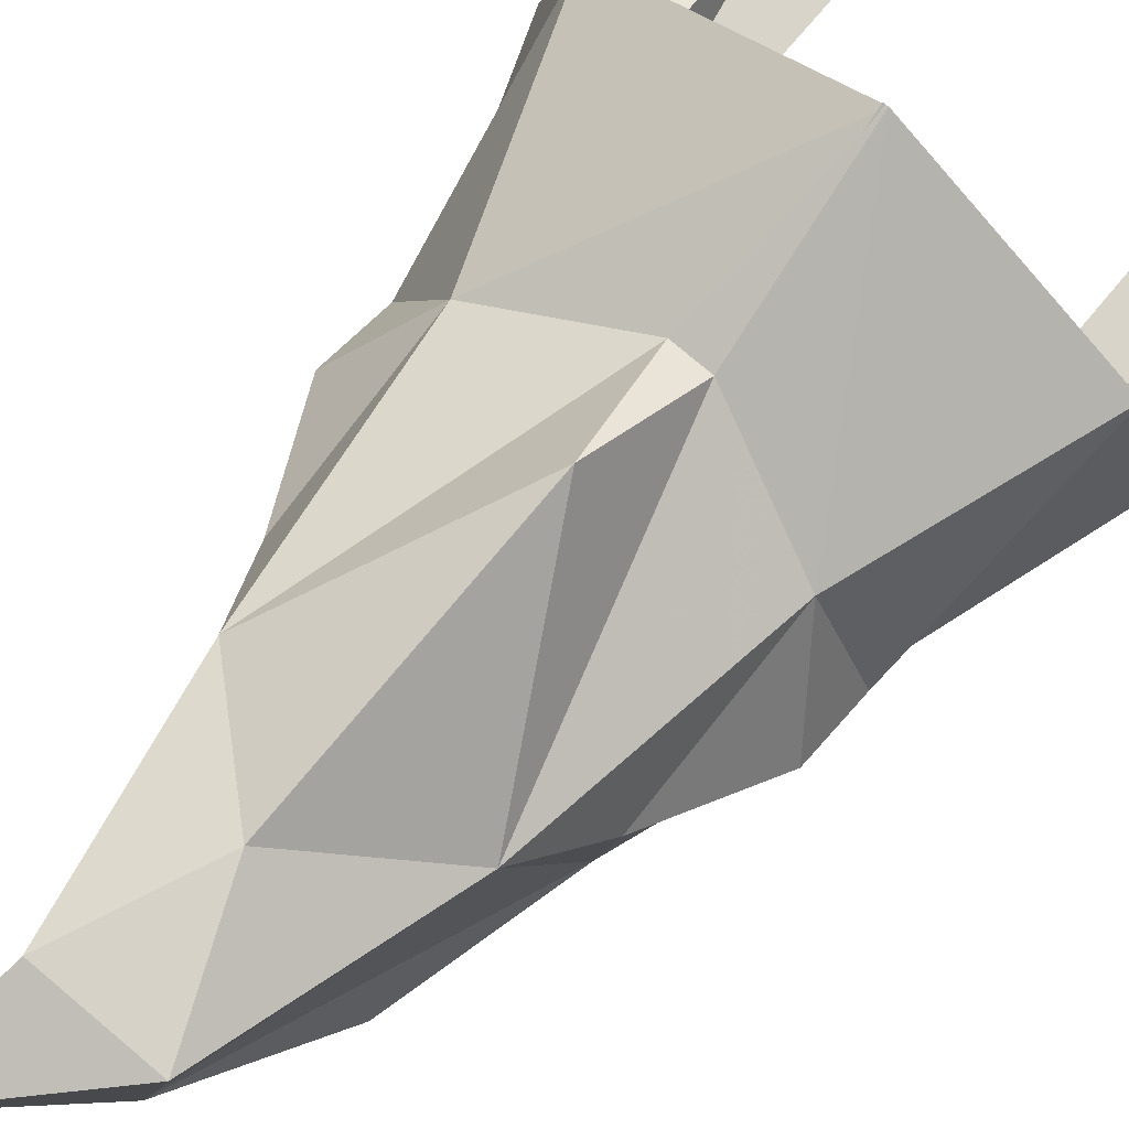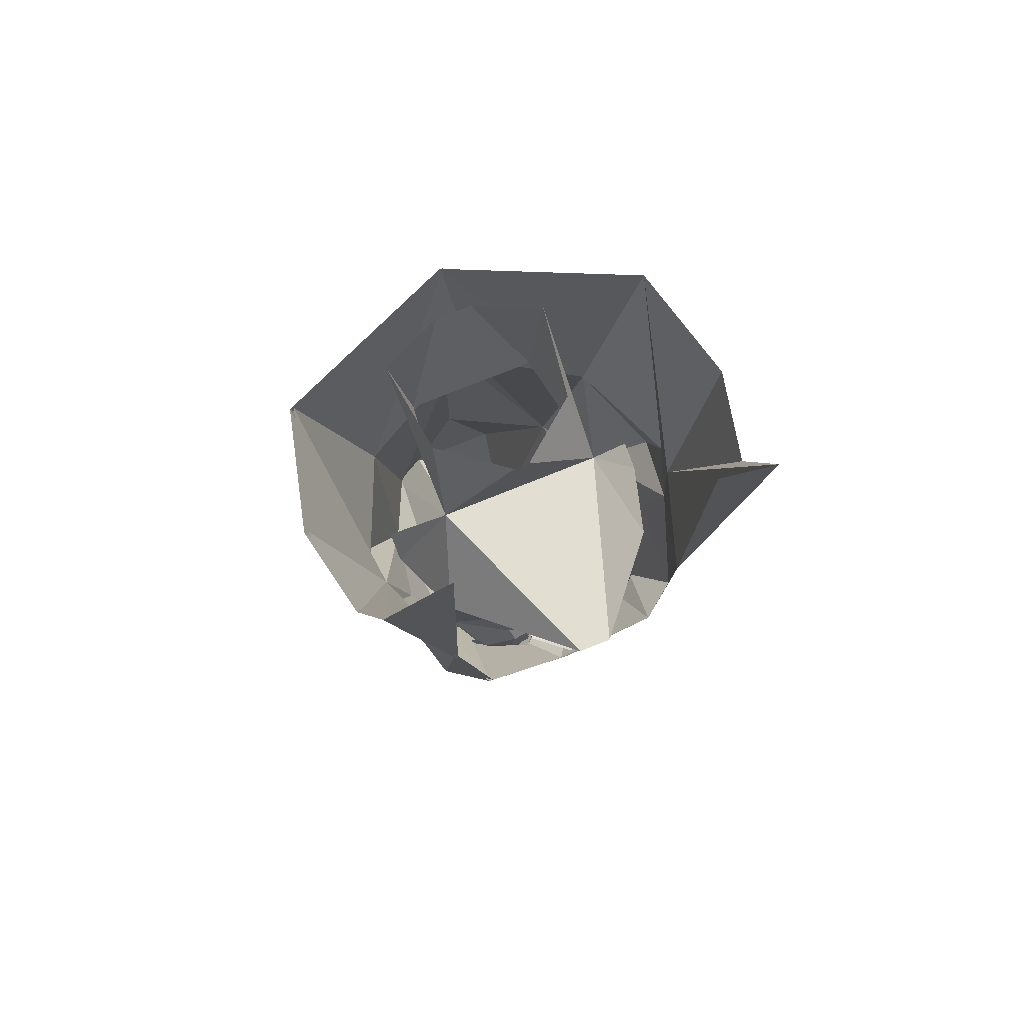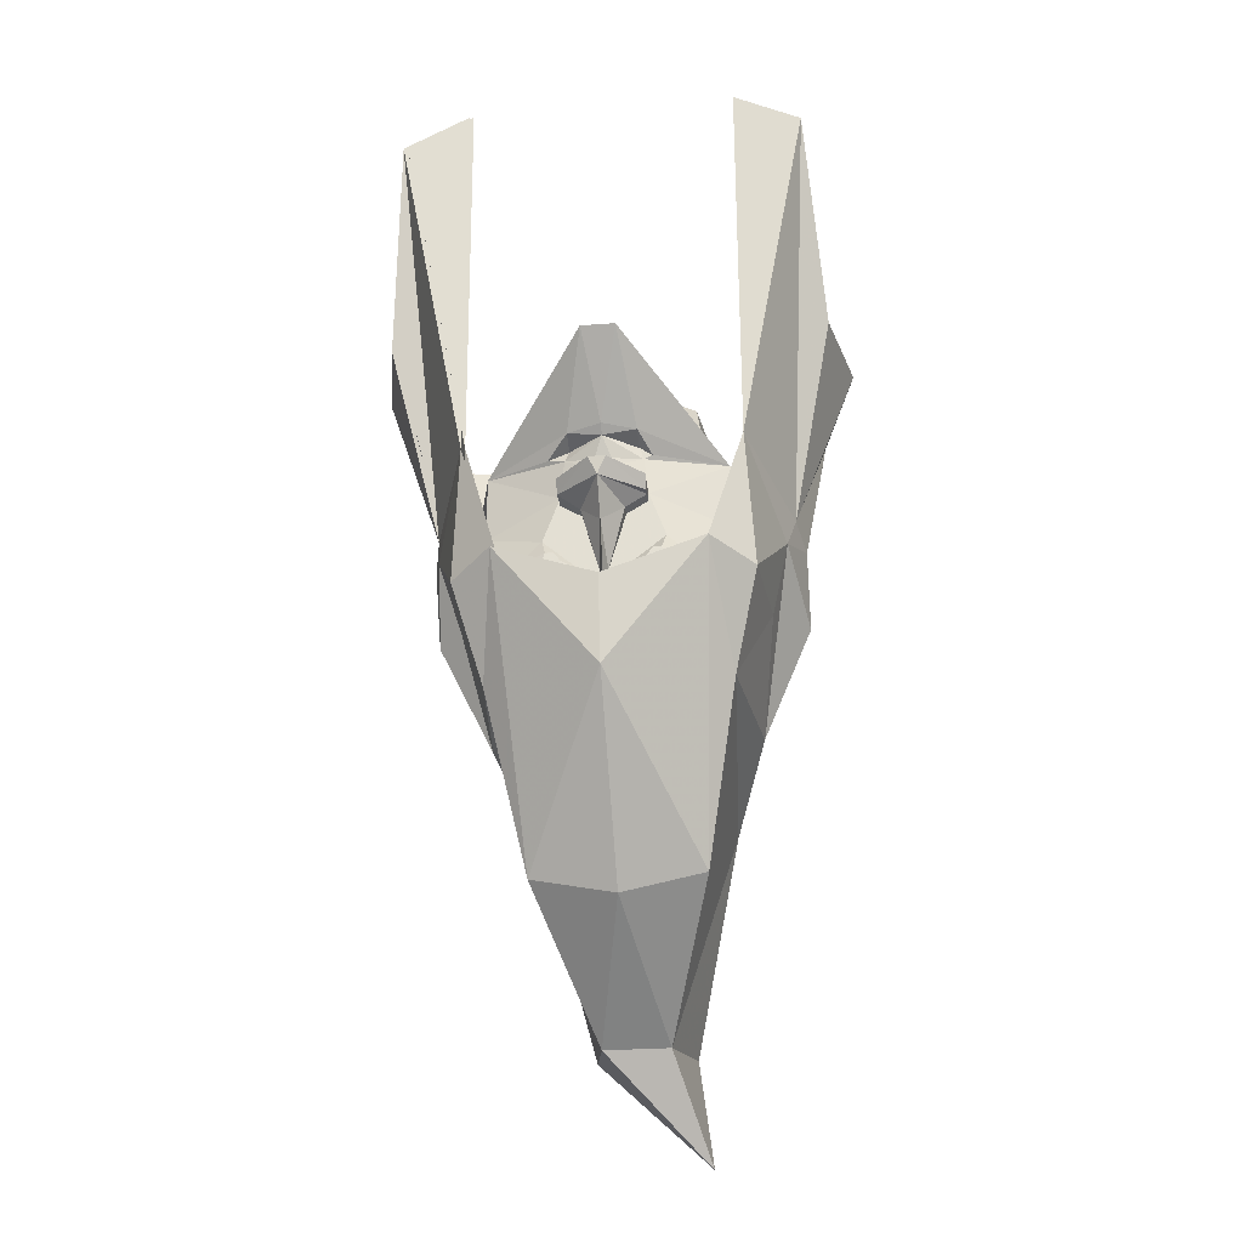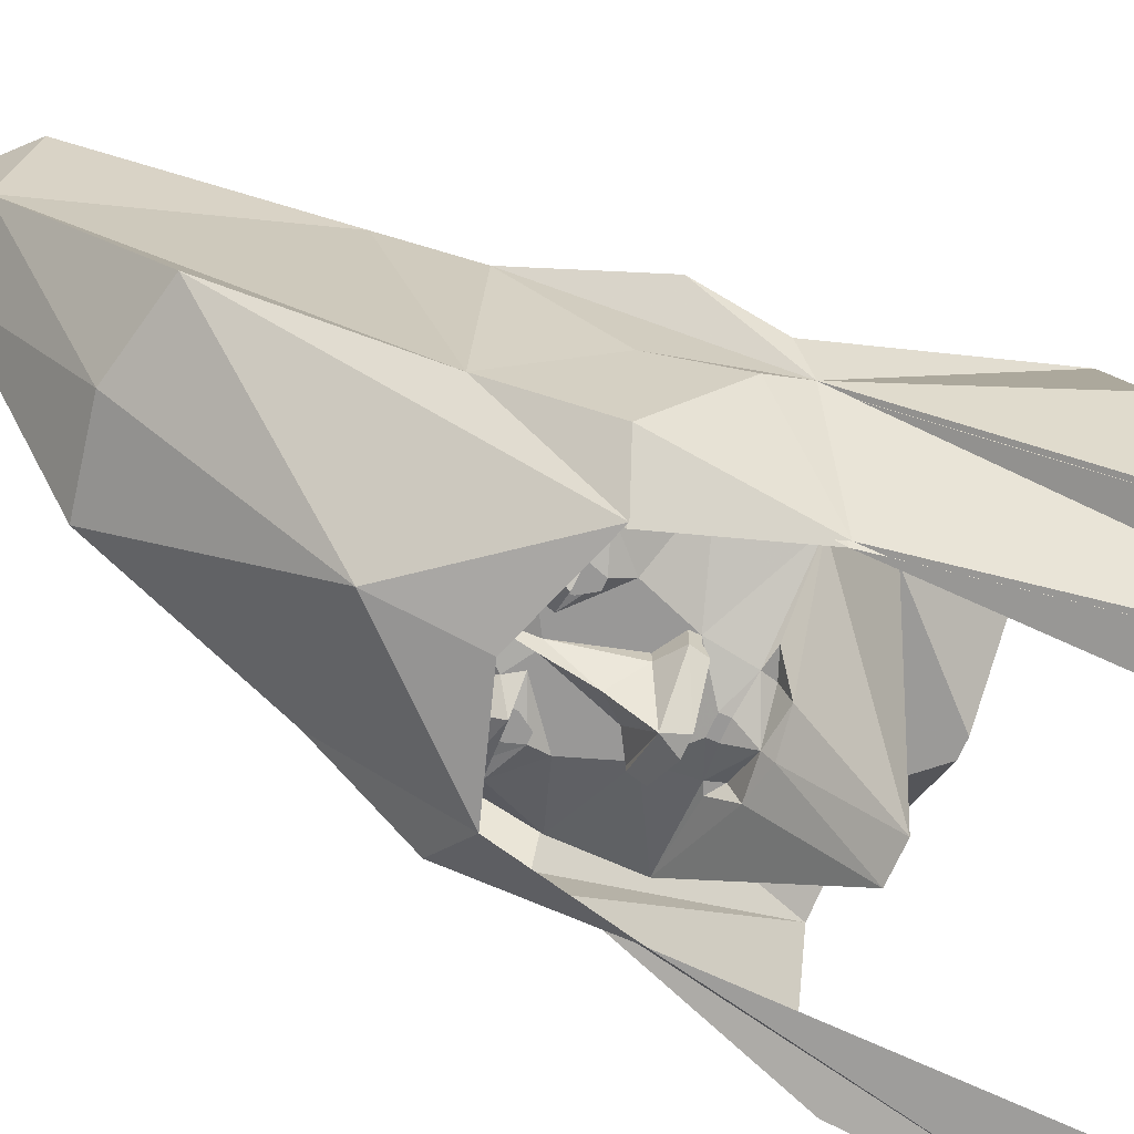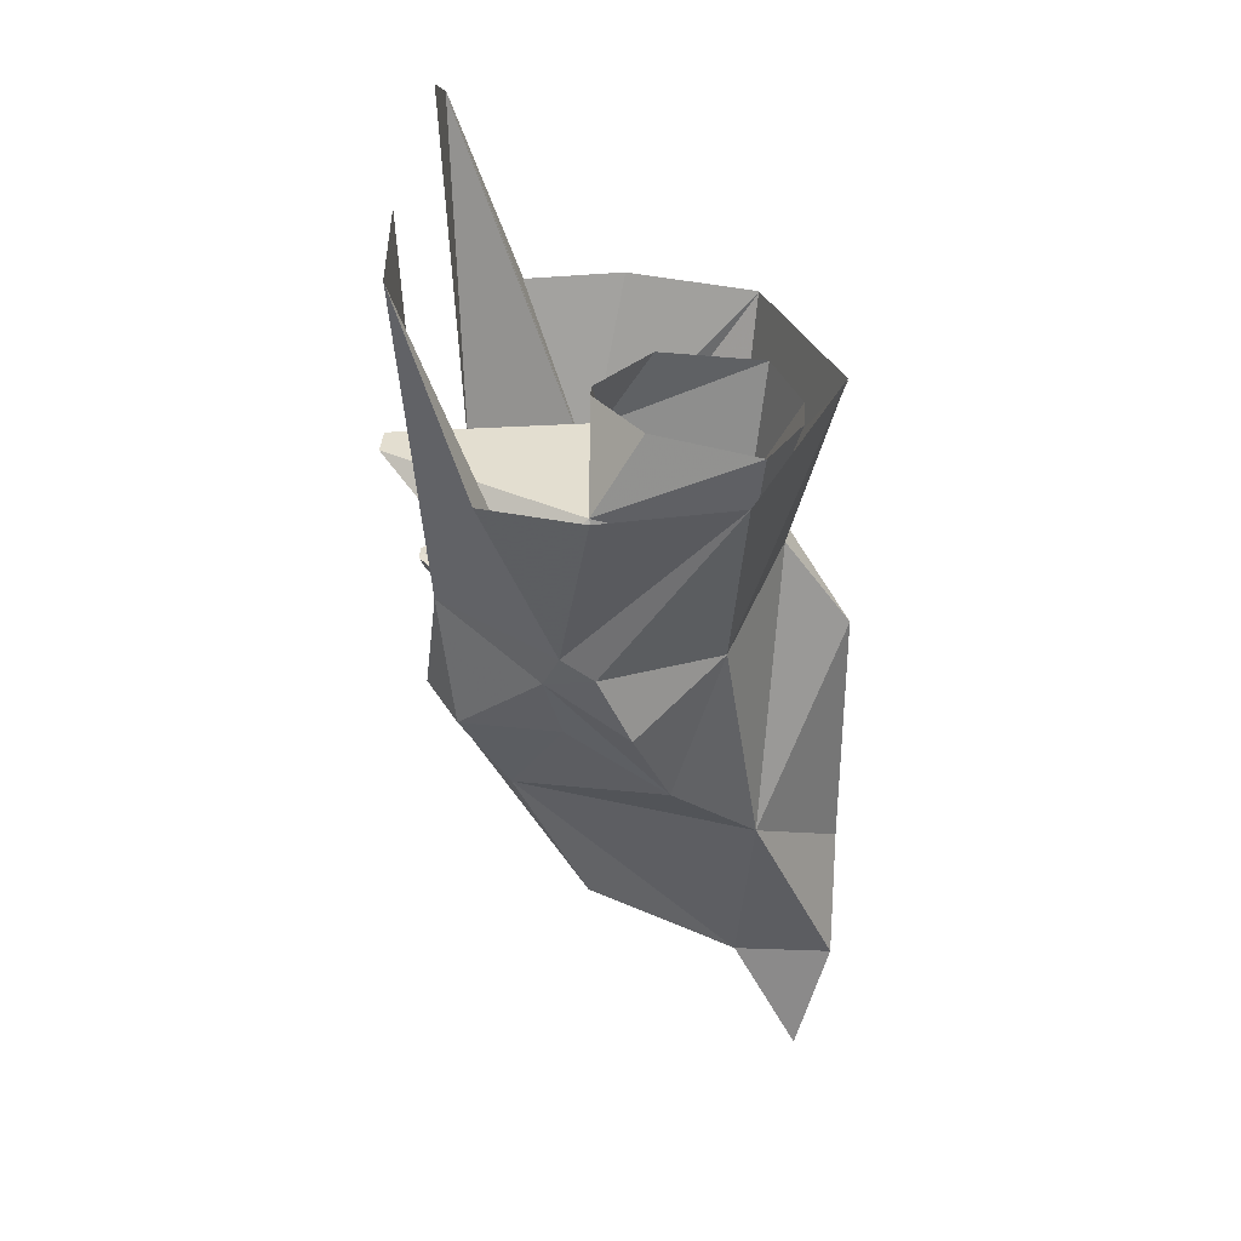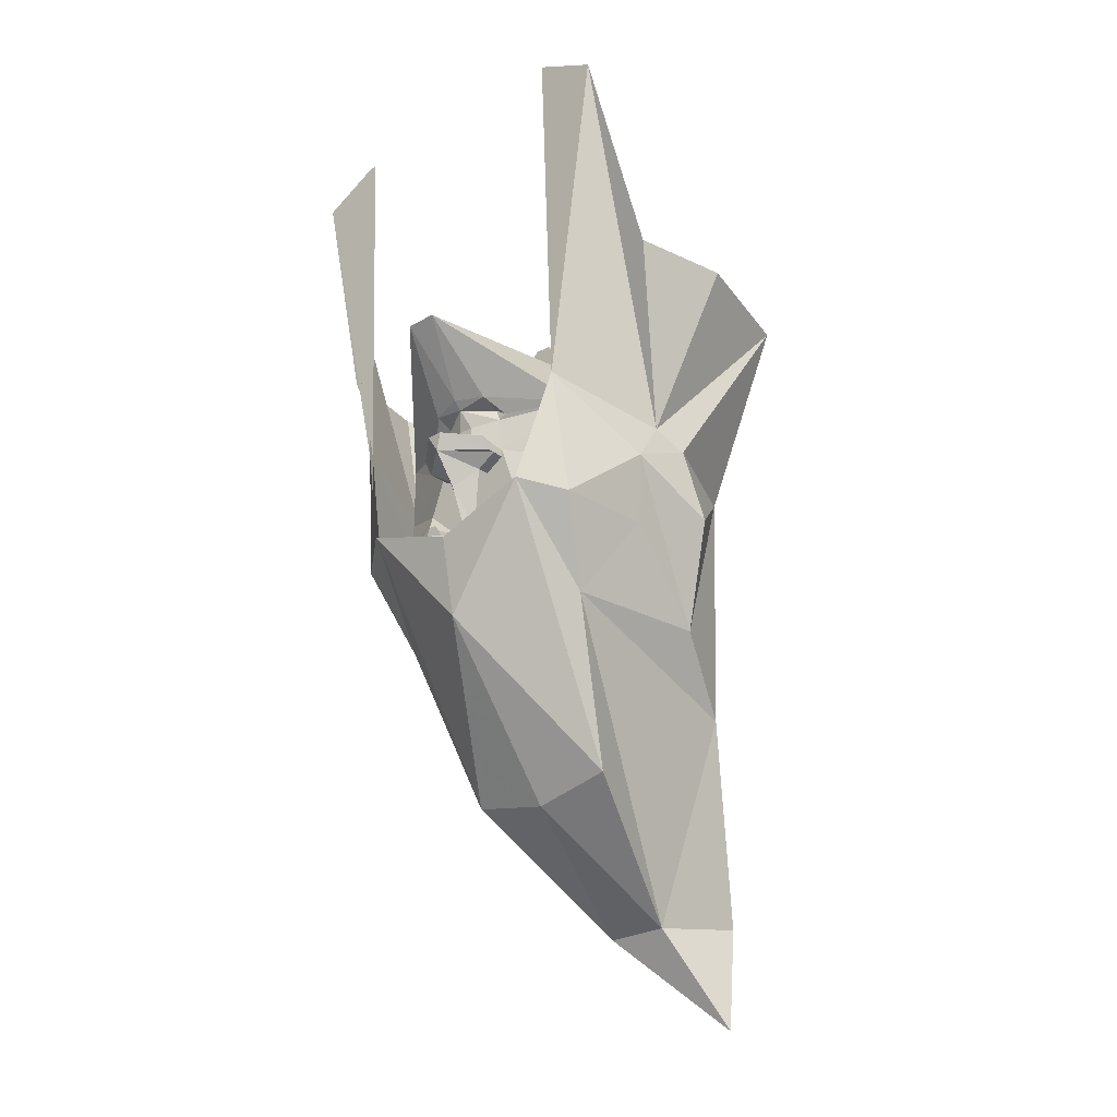
<metadata>
{"format":"obj","ext":"obj","renderer":"f3d","projection":"perspective","resolution":1024,"background":"white","views":[{"elev":77.7,"azim":40.0,"up":"+Z"},{"elev":73.5,"azim":157.9,"up":"+Y"},{"elev":-27.6,"azim":-173.2,"up":"+Y"},{"elev":-68.7,"azim":65.9,"up":"+Z"},{"elev":34.5,"azim":-86.3,"up":"+Y"},{"elev":-26.7,"azim":-138.3,"up":"+Y"}]}
</metadata>
<code>
v 0.07812 -0.1406 -0.3281
v 0.1562 -0.1562 -0.2969
v 0.09375 -0.1797 -0.3125
v 0.04688 -0.1641 -0.2969
v 0.03906 -0.1406 -0.2969
v 0.007812 -0.1406 -0.2969
v 0.1094 -0.07812 -0.2969
v 0.1016 -0.1094 -0.3125
v 0.08594 -0.2109 -0.2578
v 0 -0.2266 -0.2812
v 0 -0.125 -0.3281
v 0 -0.07031 -0.3516
v 0.03906 -0.03125 -0.3203
v 0.03906 -0.03125 -0.2969
v 0.07812 -0.007812 -0.2969
v 0.07812 0.007812 -0.2969
v 0.2188 -0.03906 -0.2422
v 0.1641 -0.1328 -0.2969
v 0.1875 -0.2109 -0.2578
v 0.1094 -0.2578 -0.25
v 0.04688 -0.2578 -0.25
v 0.1797 -0.1484 -0.2734
v -0.03906 0.2578 -0.4609
v -0.0625 0.1172 -0.3359
v -0.2188 0.08594 -0.2422
v -0.1641 0.2109 -0.08594
v 0.1641 0.2109 -0.08594
v 0.02344 0.2578 -0.4609
v 0 0.125 -0.3516
v 0 0.1094 -0.3359
v -0.0625 0.1016 -0.2969
v -0.08594 0.08594 -0.2969
v -0.07031 0.07812 -0.2969
v -0.07812 0.007812 -0.2969
v -0.2188 -0.03906 -0.2422
v -0.1094 -0.07812 -0.2969
v -0.1641 -0.1328 -0.2969
v -0.1875 -0.1484 -0.2734
v -0.1562 -0.1562 -0.2969
v -0.1875 -0.2109 -0.2578
v -0.08594 -0.2109 -0.2578
v -0.1094 -0.2578 -0.25
v -0.1719 -0.2422 -0.2656
v 0.0625 0.1172 -0.3359
v 0.2188 0.08594 -0.2422
v 0.1016 0.08594 -0.2969
v 0.0625 0.1016 -0.2969
v -0.2734 -0.007812 -0.07812
v -0.2734 0.007812 -0.02344
v 0.2734 0.007812 -0.02344
v 0.2734 -0.007812 -0.07812
v -0.01562 0.07031 -0.3203
v -0.01562 0.05469 -0.3203
v -0.02344 0.007812 -0.2969
v -0.07812 0.007812 -0.3203
v -0.07812 -0.007812 -0.3203
v -0.07812 -0.007812 -0.2969
v -0.03906 -0.03125 -0.2969
v -0.007812 -0.1406 -0.2969
v -0.03125 -0.1406 -0.2969
v -0.1016 -0.1094 -0.3125
v -0.09375 -0.1797 -0.3125
v -0.04688 -0.1641 -0.2969
v -0.04688 -0.2578 -0.25
v 0.07031 0.07812 -0.3047
v 0.01562 0.07031 -0.3203
v 0.01562 0.05469 -0.3203
v 0.02344 0.007812 -0.2969
v 0 0.007812 -0.3281
v 0.07812 0.007812 -0.3203
v 0.07812 -0.007812 -0.3203
v 0.07812 0.01562 -0.3516
v 0 0.02344 -0.3984
v 0.01562 0.02344 -0.4062
v -0.01562 0.02344 -0.4062
v -0.07812 0.01562 -0.3516
v -0.07812 -0.007812 -0.3359
v 0 -0.007812 -0.3984
v -0.03906 -0.03125 -0.3203
v -0.07812 -0.1406 -0.3281
v 0.1719 -0.2422 -0.2656
v 0.07812 -0.007812 -0.3359
v 0.1719 0.3438 0.2109
v 0.1328 0.125 0.1875
v 0.1484 0.3672 0.007812
v 0.01562 0.3672 -0.09375
v -0.01562 0.3672 -0.09375
v -0.1406 0.3672 0.007812
v -0.1719 0.3438 0.2109
v -0.1328 0.125 0.1875
v -0.03906 0.3359 0.2734
v 0.03906 0.3359 0.2734
v -0.08594 -0.1641 -0.3125
v -0.1016 -0.1641 -0.3125
v -0.1094 -0.1562 -0.3125
v -0.1094 -0.1328 -0.3125
v -0.08594 -0.1094 -0.3125
v -0.07031 -0.1328 -0.3125
v -0.07031 -0.1562 -0.3125
v -0.1016 -0.125 -0.3125
v -0.08594 -0.125 -0.3125
v -0.07812 -0.1328 -0.3125
v -0.07812 -0.1562 -0.3125
v 0.07031 -0.1562 -0.3125
v 0.07031 -0.1328 -0.3125
v 0.08594 -0.1094 -0.3125
v 0.1094 -0.1328 -0.3125
v 0.1094 -0.1562 -0.3125
v 0.1016 -0.1641 -0.3125
v 0.08594 -0.1641 -0.3125
v 0.07812 -0.1562 -0.3125
v 0.07812 -0.1328 -0.3125
v 0.08594 -0.125 -0.3125
v 0.1016 -0.125 -0.3125
v -0.2812 -0.1562 -0.125
v -0.3125 -0.03125 -0.1562
v -0.2656 -0.1562 -0.3125
v -0.2188 -0.3203 -0.2266
v -0.25 -0.3125 0.0625
v -0.3438 -0.125 0
v -0.3438 0 -0.0625
v -0.3281 0.03125 -0.125
v -0.25 0.09375 -0.3438
v -0.1875 -0.125 -0.375
v -0.1562 -0.625 -0.09375
v -0.0625 -0.8438 0.1875
v -0.1875 -0.4375 0.2188
v -0.25 0 0.1562
v -0.3828 0.375 0.1875
v -0.4453 0.375 -0.0625
v -0.4062 0.375 -0.25
v -0.375 0.75 -0.375
v -0.25 0.8125 -0.375
v -0.03125 0.09375 0.25
v 0 0.4062 0.3438
v 0.2656 -0.1562 -0.3125
v 0.3203 -0.03125 -0.1562
v 0.2812 -0.1562 -0.125
v 0.2188 -0.3203 -0.2266
v 0.1875 -0.125 -0.375
v 0.25 0.09375 -0.3438
v 0.3281 0.03125 -0.125
v 0.25 -0.3125 0.0625
v 0.1875 -0.4375 0.2188
v 0.0625 -0.8438 0.1875
v 0.1562 -0.625 -0.09375
v 0 -0.3438 -0.3438
v 0 -0.1875 -0.375
v 0 -0.6562 -0.09375
v 0 -0.8438 0.1875
v -0.125 -1.031 0.3125
v -0.09375 -0.8125 0.375
v 0 -0.5938 0.375
v 0 -0.09375 0.375
v 0.375 0.75 -0.375
v 0.4062 0.375 -0.25
v 0.4453 0.375 -0.0625
v 0.3828 0.375 0.1875
v 0.3438 0 -0.0625
v 0.3438 -0.125 0
v 0.25 0 0.1562
v 0.03125 0.09375 0.25
v 0.09375 -0.8125 0.375
v 0.25 0.8125 -0.375
v 0.2734 -0.1562 -0.125
v 0.3125 -0.03125 -0.1562
v 0.2578 -0.1562 -0.3125
v 0.2109 -0.3203 -0.2266
v 0.2422 -0.3125 0.0625
v 0.3203 0.03125 -0.125
v 0.2422 0.09375 -0.3438
v 0.1797 -0.125 -0.375
v 0.3672 0.75 -0.375
v 0.3984 0.375 -0.25
v 0.4375 0.375 -0.0625
v 0.375 0.375 0.1875
v 0.3359 0 -0.0625
v 0.2422 0 0.1562
v -0.007812 0.4062 0.3438
v 0.02344 0.09375 0.25
v 0.1797 -0.4375 0.2188
v 0.3359 -0.125 0
v 0.2422 0.8125 -0.375
f 1 2 3
f 1 3 4
f 1 4 5
f 5 4 6
f 5 6 7
f 5 7 8
f 4 3 9
f 4 9 10
f 4 10 6
f 6 10 11
f 6 11 12
f 6 12 13
f 6 13 14
f 6 14 7
f 7 14 15
f 7 15 16
f 7 16 17
f 7 17 18
f 7 18 8
f 3 2 9
f 9 2 19
f 9 19 20
f 9 20 21
f 9 21 10
f 1 18 2
f 2 18 22
f 2 22 19
f 23 24 25
f 23 25 26
f 23 26 27
f 23 27 28
f 23 28 29
f 23 29 24
f 24 32 25
f 25 32 33
f 25 33 34
f 25 34 35
f 35 34 36
f 35 36 37
f 35 37 38
f 38 37 39
f 38 39 40
f 40 39 41
f 40 41 42
f 40 42 43
f 44 29 28
f 44 28 45
f 44 45 46
f 48 49 26
f 48 26 25
f 27 50 51
f 27 51 45
f 27 45 28
f 33 52 53
f 33 53 34
f 34 53 54
f 34 54 55
f 34 55 56
f 34 56 57
f 34 57 36
f 36 57 58
f 36 58 59
f 36 59 60
f 36 60 61
f 36 61 37
f 39 62 41
f 41 62 63
f 41 63 10
f 41 10 64
f 41 64 42
f 52 66 67
f 52 67 53
f 53 67 68
f 53 68 54
f 54 68 69
f 65 46 45
f 65 45 16
f 65 16 67
f 65 67 66
f 16 68 67
f 68 16 70
f 70 16 15
f 70 15 71
f 70 71 72
f 70 72 73
f 73 72 74
f 73 74 75
f 73 75 76
f 73 76 55
f 55 76 56
f 56 76 77
f 56 77 78
f 56 78 79
f 56 79 57
f 57 79 58
f 58 79 59
f 59 79 12
f 59 12 11
f 59 11 10
f 59 10 63
f 59 63 60
f 60 63 80
f 80 63 62
f 80 62 39
f 80 39 37
f 20 19 81
f 74 78 75
f 75 78 77
f 75 77 76
f 14 13 71
f 14 71 15
f 71 82 72
f 72 82 74
f 74 82 78
f 78 82 13
f 78 13 12
f 78 12 79
f 13 82 71
f 17 22 18
f 17 16 45
f 83 84 27
f 83 27 85
f 85 27 86
f 86 27 87
f 87 27 26
f 87 26 88
f 88 26 89
f 89 26 90
f 89 90 91
f 91 90 84
f 91 84 92
f 92 84 83
f 115 119 116
f 116 119 120
f 116 120 121
f 116 121 122
f 137 142 138
f 138 142 143
f 142 159 160
f 142 160 143
f 5 8 4
f 4 8 3
f 8 18 3
f 3 18 2
f 37 61 39
f 39 61 62
f 62 61 60
f 62 60 63
f 24 29 30
f 24 30 31
f 24 31 32
f 44 46 47
f 44 47 30
f 44 30 29
f 33 31 30
f 33 30 52
f 31 33 32
f 30 47 65
f 30 65 66
f 30 66 52
f 46 65 47
f 93 94 95
f 93 95 96
f 93 96 61
f 93 61 97
f 93 97 98
f 93 98 99
f 104 105 106
f 104 106 8
f 104 8 107
f 104 107 108
f 104 108 109
f 104 109 110
f 93 94 95
f 93 95 96
f 93 96 100
f 93 100 101
f 93 101 102
f 93 102 103
f 111 112 113
f 111 113 114
f 111 114 107
f 111 107 108
f 111 108 109
f 111 109 110
f 115 116 117
f 115 117 118
f 115 118 119
f 116 122 123
f 116 123 117
f 117 123 124
f 117 124 118
f 118 124 125
f 118 125 126
f 118 126 127
f 118 127 119
f 119 127 128
f 119 128 120
f 120 128 121
f 121 128 129
f 121 129 122
f 122 129 130
f 122 130 131
f 122 131 132
f 122 132 123
f 123 132 133
f 128 134 135
f 128 135 129
f 136 137 138
f 136 138 139
f 136 139 140
f 136 140 141
f 136 141 137
f 137 141 142
f 138 143 139
f 139 143 144
f 139 144 145
f 139 145 146
f 139 146 140
f 140 146 147
f 140 147 148
f 148 147 124
f 124 147 125
f 125 147 149
f 125 149 126
f 126 149 150
f 126 150 151
f 126 151 152
f 126 152 127
f 127 152 153
f 127 153 154
f 127 154 134
f 127 134 128
f 142 141 155
f 142 155 156
f 142 156 157
f 142 157 158
f 142 158 159
f 143 160 161
f 143 161 144
f 144 161 162
f 144 162 154
f 144 154 153
f 144 153 163
f 144 163 145
f 145 163 151
f 145 151 150
f 145 150 149
f 145 149 146
f 146 149 147
f 160 159 161
f 161 159 158
f 161 158 135
f 161 135 162
f 162 135 134
f 162 134 154
f 141 164 155
f 151 163 152
f 152 163 153
f 165 166 167
f 165 167 168
f 165 168 169
f 165 169 170
f 165 170 166
f 166 170 171
f 166 171 167
f 167 171 172
f 167 172 168
f 173 171 170
f 173 170 174
f 174 170 175
f 175 170 176
f 176 170 177
f 176 177 178
f 176 178 179
f 179 178 180
f 180 178 181
f 181 178 169
f 181 169 168
f 178 177 182
f 178 182 169
f 169 182 170
f 170 182 177
f 173 183 171

</code>
